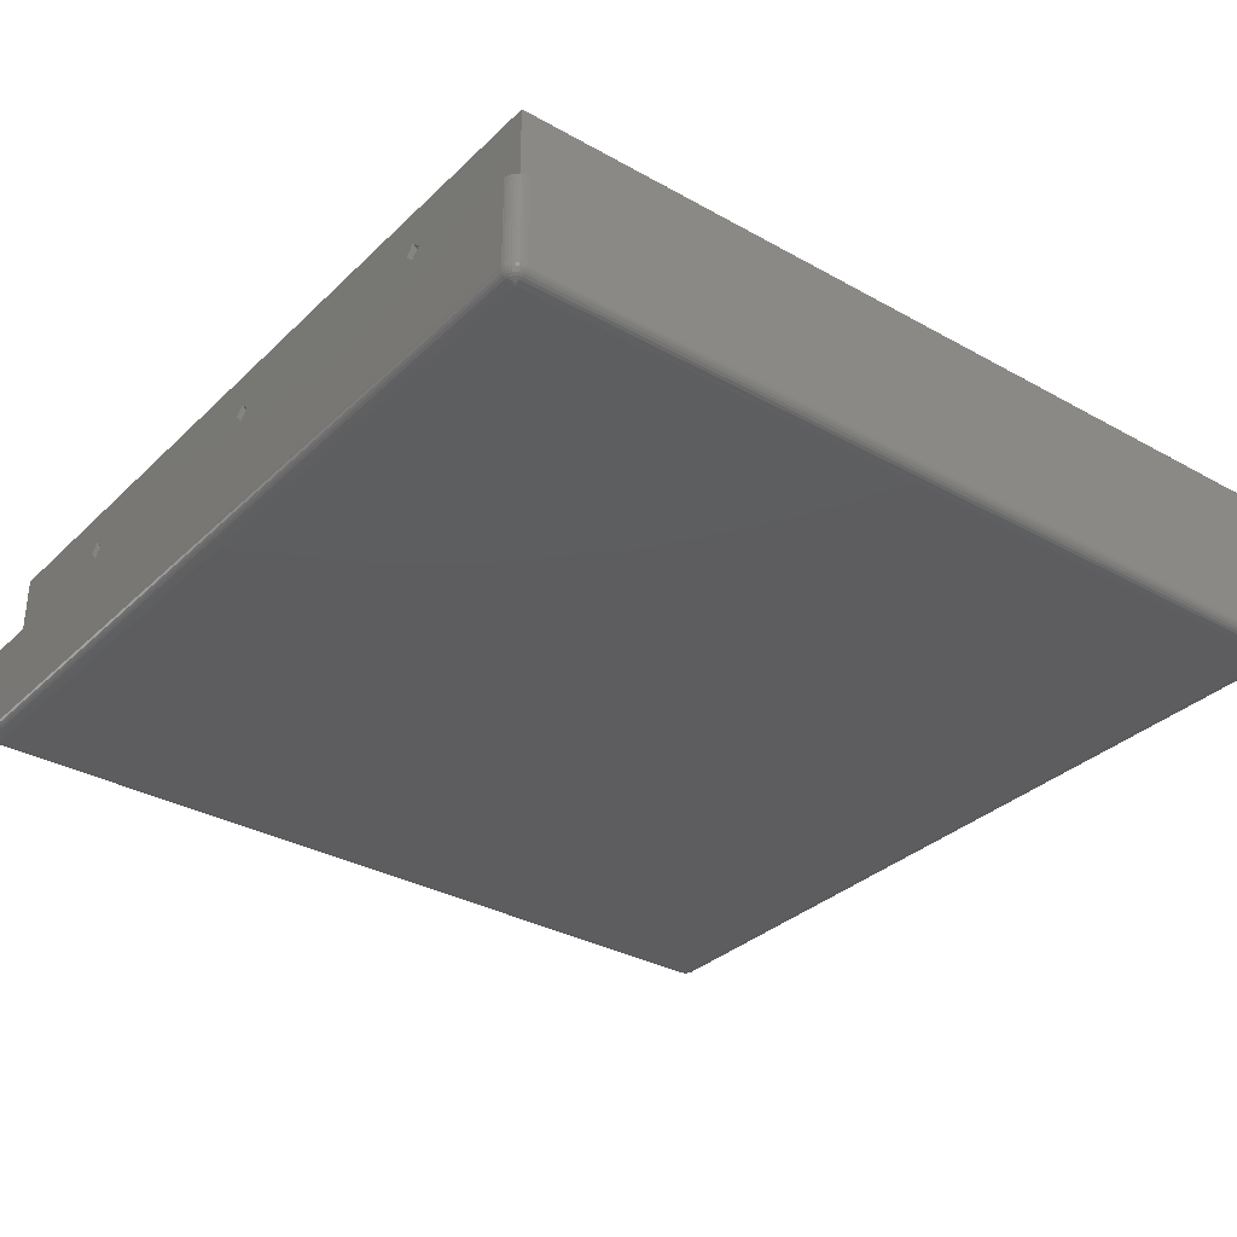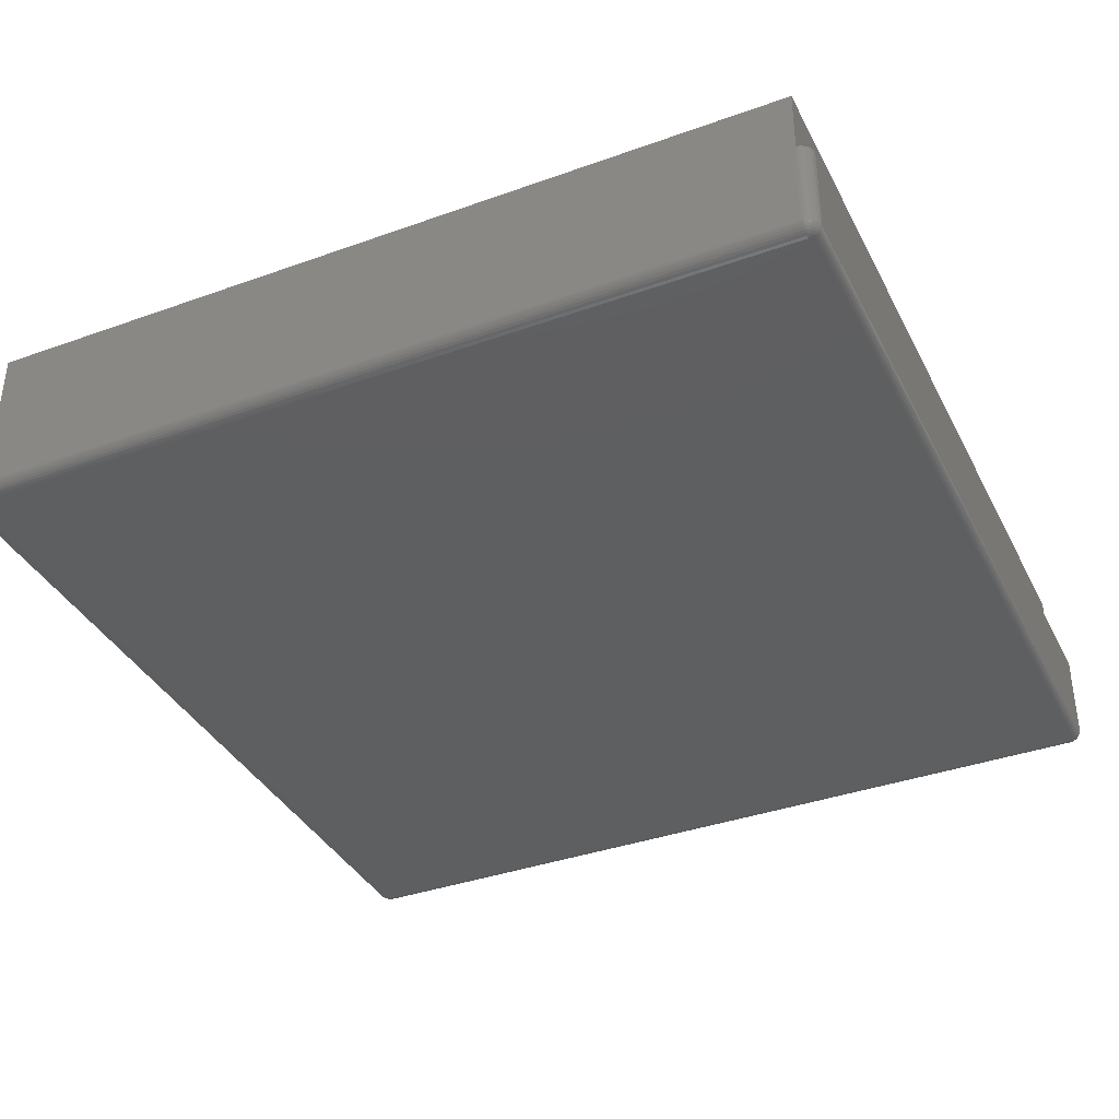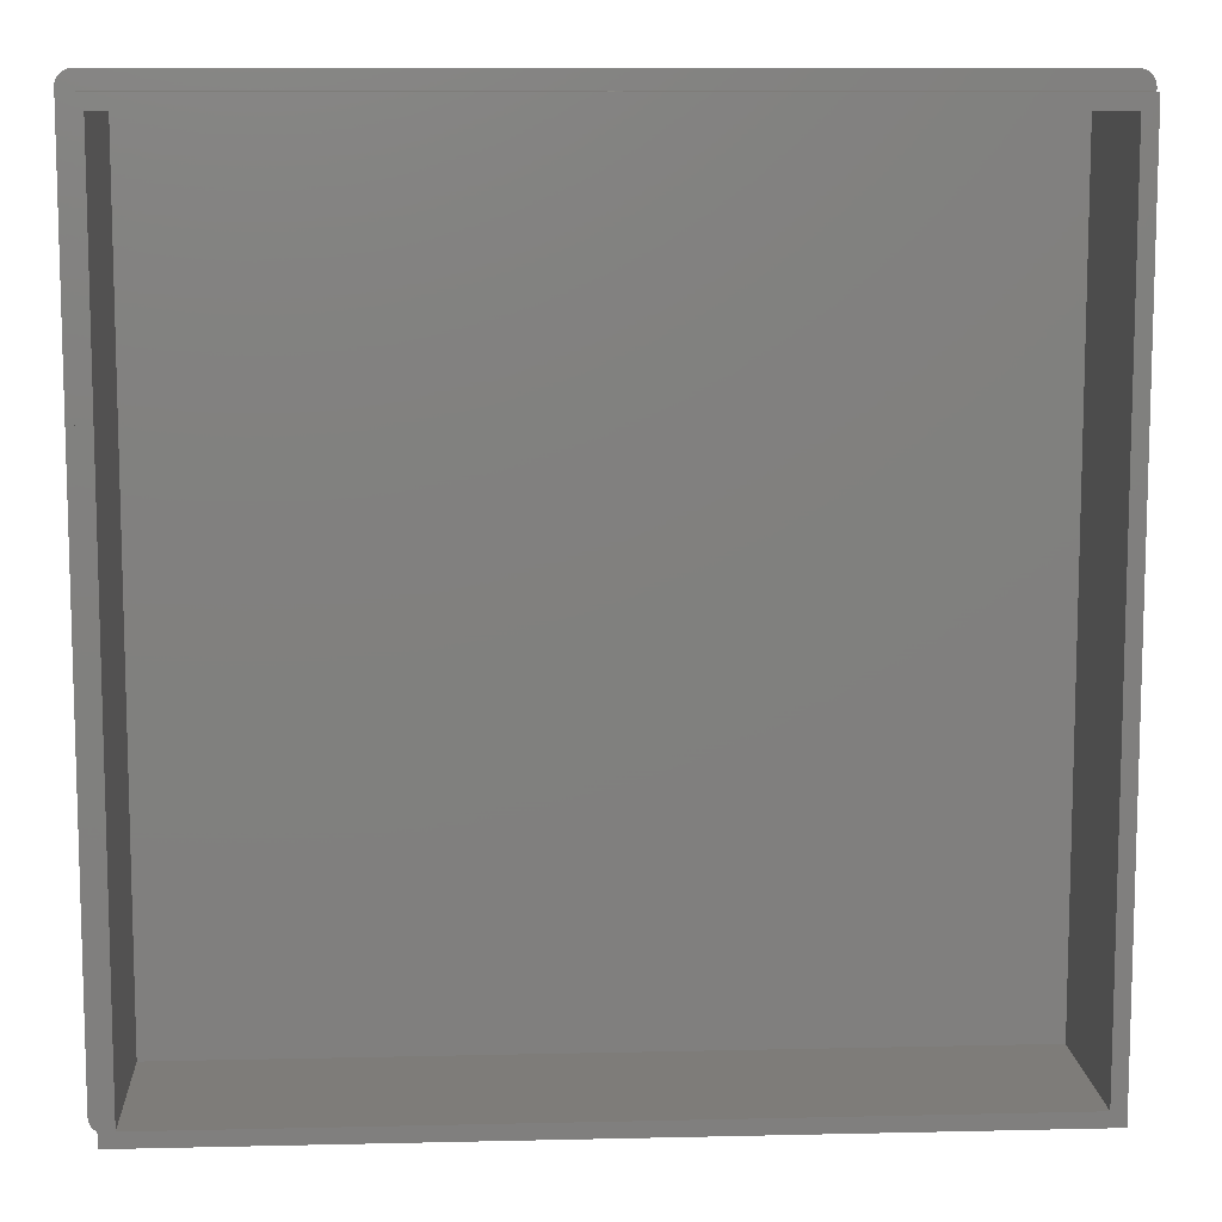
<metadata>
{"format":"stl","ext":"stl","renderer":"f3d","projection":"perspective","resolution":1024,"background":"white","views":[{"elev":-32.9,"azim":52.3,"up":"+Z"},{"elev":-37.4,"azim":114.7,"up":"+Z"},{"elev":10.1,"azim":-3.4,"up":"+Y"}]}
</metadata>
<code>
# stl→obj: 334 verts, 664 faces
v 71.26 -1.26 15
v 71.26 71.26 7.6
v 71.26 71.26 15
v 71.26 -1.26 7.6
v 70 70 15
v 0 70 15
v -1.26 71.26 15
v 0 0 15
v 70 0 15
v -1.26 -1.26 15
v -1.26 -1.26 7.6
v -1.26 71.26 7.6
v 34.22 71.26 11.3
v 11.67 71.26 12.08
v 35 71.26 12.08
v 12.45 71.26 11.3
v 35 71.26 10.52
v 11.67 71.26 10.52
v 57.55 71.26 11.3
v 58.33 71.26 12.08
v 35.78 71.26 11.3
v 58.33 71.26 10.52
v 59.11 71.26 11.3
v 10.89 71.26 11.3
v 35.78 -1.26 11.3
v 58.33 -1.26 12.08
v 35 -1.26 12.08
v 57.55 -1.26 11.3
v 35 -1.26 10.52
v 58.33 -1.26 10.52
v 12.45 -1.26 11.3
v 11.67 -1.26 12.08
v 34.22 -1.26 11.3
v 11.67 -1.26 10.52
v 10.89 -1.26 11.3
v 59.11 -1.26 11.3
v -2.19 -2.651 0
v -1.949 -2.758 7.6
v -2.19 -2.651 7.6
v -1.949 -2.758 0
v -1.949 72.76 0
v -2.19 72.65 7.6
v -1.949 72.76 7.6
v -2.19 72.65 0
v 72.71 -2.072 7.6
v 72.79 -1.822 0
v 72.79 -1.822 7.6
v 72.71 -2.072 0
v -1.692 72.81 0
v -1.692 72.81 7.6
v -2.82 71.56 0
v -2.792 71.82 7.6
v -2.792 71.82 0
v -2.82 71.56 7.6
v 72.77 71.82 -0.2079
v 72.69 72.06 -0.2079
v 72.79 71.82 0
v -1.949 -1.56 -0.9511
v -1.692 71.56 -0.9945
v -1.692 -1.56 -0.9945
v -1.949 71.56 -0.9511
v 71.69 72.81 0
v 71.69 72.81 7.6
v -1.875 -1.789 -0.9511
v -2.07 -1.93 -0.866
v -1.916 -1.718 -0.9511
v -1.941 71.64 -0.9511
v -1.689 71.59 -0.9945
v 71.67 72.57 -0.5878
v -1.68 72.7 -0.4067
v 71.68 72.7 -0.4067
v -1.667 72.57 -0.5878
v -2.557 72.28 -0.2079
v -2.579 72.3 0
v -2.403 72.5 0
v 72.33 71.9 -0.7431
v 72.14 71.82 -0.866
v 72.24 72.06 -0.7431
v 72.71 72.07 0
v 72.56 72.28 -0.2079
v 72.58 72.3 0
v -2.711 -1.56 -0.4067
v -2.792 71.56 -0.2079
v -2.711 71.56 -0.4067
v -2.792 -1.56 -0.2079
v 71.95 71.56 -0.9511
v 71.94 71.64 -0.9511
v 72.19 71.56 -0.866
v 71.94 -1.641 -0.9511
v 71.69 -1.56 -0.9945
v 71.95 -1.56 -0.9511
v 72.58 -2.301 0
v 72.4 -2.496 0
v 72.56 -2.284 -0.2079
v -1.689 -2.786 -0.2079
v -1.916 -2.655 -0.4067
v -1.68 -2.705 -0.4067
v -1.941 -2.732 -0.2079
v -2.176 -2.627 -0.2079
v -2.711 -2.072 0
v -2.792 -1.822 7.6
v -2.792 -1.822 0
v -2.711 -2.072 7.6
v -1.916 72.65 -0.4067
v -1.689 72.79 -0.2079
v -2.19 71.56 -0.866
v -2.176 71.69 -0.866
v 71.92 72.65 -0.4067
v 71.69 72.79 -0.2079
v 71.94 72.73 -0.2079
v -2.82 -1.56 0
v -2.711 72.07 0
v -2.579 72.3 7.6
v -2.711 72.07 7.6
v -1.875 -2.106 -0.866
v -1.982 -2.028 -0.866
v -1.821 -1.849 -0.9511
v -2.124 -2.187 -0.7431
v -2.242 -2.056 -0.7431
v 72.82 -1.56 0
v 72.79 -1.56 -0.2079
v 72.24 -2.318 -0.5878
v 71.98 -2.29 -0.7431
v 72.12 -2.187 -0.7431
v -1.626 -1.674 -0.9945
v -1.648 -1.658 -0.9945
v 71.69 -2.786 -0.2079
v 71.68 -2.705 -0.4067
v 71.92 -2.655 -0.4067
v -2.82 -1.56 7.6
v -1.667 -2.574 -0.5878
v 71.67 -2.574 -0.5878
v 72.38 71.74 -0.7431
v 72.56 71.77 -0.5878
v 72.38 72.48 -0.2079
v 72.18 72.63 -0.2079
v 72.4 72.5 0
v 72.79 71.56 -0.2079
v 72.82 71.56 0
v 72.4 -1.56 -0.7431
v 72.58 71.56 -0.5878
v 72.58 -1.56 -0.5878
v 72.4 71.56 -0.7431
v 72.38 -2.159 -0.5878
v 72.24 -2.056 -0.7431
v -2.403 71.56 -0.7431
v -2.579 -1.56 -0.5878
v -2.579 71.56 -0.5878
v 72.4 -2.496 7.6
v 72.58 -2.301 7.6
v -2.557 71.77 -0.5878
v -2.686 71.8 -0.4067
v 71.88 -2.529 -0.5878
v 71.82 -2.362 -0.7431
v 71.69 71.59 -0.9945
v 71.68 71.61 -0.9945
v 72.18 71.69 -0.866
v 72.49 71.97 -0.5878
v 72.38 72.16 -0.5878
v 72.49 72.24 -0.4067
v -1.692 -2.813 0
v 71.69 -2.813 7.6
v -1.692 -2.813 7.6
v 71.69 -2.813 0
v 71.95 -2.758 0
v 72.19 -2.651 7.6
v 71.95 -2.758 7.6
v 72.19 -2.651 0
v -1.982 -2.29 -0.7431
v -2.242 -2.318 -0.5878
v 71.6 -1.947 -0.9511
v -1.574 -1.691 -0.9945
v 71.57 -1.691 -0.9945
v -1.601 -1.947 -0.9511
v 72.07 -2.443 -0.5878
v -2.766 -1.816 -0.2079
v -2.403 72.5 7.6
v 72.69 -2.061 -0.2079
v 72.61 -2.028 -0.4067
v 72.12 72.19 -0.7431
v 72.24 72.32 -0.5878
v 71.95 72.76 0
v 71.95 72.76 7.6
v -2.385 72.48 -0.2079
v -1.626 72.19 -0.866
v 71.65 72.4 -0.7431
v 71.63 72.19 -0.866
v -1.648 72.4 -0.7431
v -2.557 -2.284 -0.2079
v -2.686 -2.061 -0.2079
v -2.491 -2.237 -0.4067
v -2.491 72.24 -0.4067
v -1.755 72.16 -0.866
v -2.557 -1.772 -0.5878
v -2.403 -1.56 -0.7431
v -2.176 72.63 -0.2079
v -2.136 72.56 -0.4067
v -2.33 72.42 -0.4067
v 72.18 -2.627 -0.2079
v 72.14 -2.557 -0.4067
v 72.33 -2.415 -0.4067
v 71.94 -2.732 -0.2079
v 72.56 -1.772 -0.5878
v 72.69 -1.799 -0.4067
v 72.71 -1.56 -0.4067
v 72.49 -1.975 -0.5878
v 72.33 -1.903 -0.7431
v 71.98 -2.028 -0.866
v 72.07 -1.93 -0.866
v 72.77 -1.816 -0.2079
v 72.14 72.56 -0.4067
v 72.07 71.93 -0.866
v 71.98 72.03 -0.866
v 71.82 71.85 -0.9511
v 71.88 72.11 -0.866
v 71.68 71.93 -0.9511
v 71.6 71.69 -0.9945
v 71.6 71.95 -0.9511
v -1.875 71.79 -0.9511
v -2.07 71.93 -0.866
v -1.821 71.85 -0.9511
v -1.601 71.95 -0.9511
v -2.385 71.74 -0.7431
v -2.33 71.9 -0.7431
v -2.686 72.06 -0.2079
v 72.19 72.65 0
v 72.19 72.65 7.6
v 71.98 72.29 -0.7431
v 71.75 72.16 -0.866
v 71.82 72.36 -0.7431
v -2.07 72.44 -0.5878
v -1.982 72.03 -0.866
v -2.136 71.82 -0.866
v -2.242 72.06 -0.7431
v -2.766 71.82 -0.2079
v -2.491 71.97 -0.5878
v -2.612 72.03 -0.4067
v -2.612 -2.028 -0.4067
v -2.686 -1.799 -0.4067
v -2.491 -1.975 -0.5878
v -1.941 -1.641 -0.9511
v -2.19 -1.56 -0.866
v -2.136 -1.816 -0.866
v -1.875 -2.529 -0.5878
v -1.821 -2.362 -0.7431
v 71.69 71.56 -0.9945
v 72.38 -2.476 -0.2079
v 72.49 -2.237 -0.4067
v 71.65 -2.398 -0.7431
v -1.626 -2.187 -0.866
v 71.63 -2.187 -0.866
v -1.648 -2.398 -0.7431
v 72.19 -1.56 -0.866
v 71.82 -1.849 -0.9511
v 71.63 -1.674 -0.9945
v 71.65 -1.658 -0.9945
v -1.574 71.69 -0.9945
v 71.57 71.69 -0.9945
v 72.61 72.03 -0.4067
v 72.82 -1.56 7.6
v 72.71 71.56 -0.4067
v 72.07 72.44 -0.5878
v 71.88 72.53 -0.5878
v 72.58 72.3 7.6
v 72.4 72.5 7.6
v 72.69 71.8 -0.4067
v 71.92 71.72 -0.9511
v 71.88 71.79 -0.9511
v 71.68 -1.93 -0.9511
v 71.6 -1.685 -0.9945
v -1.916 71.72 -0.9511
v -1.667 71.64 -0.9945
v -1.648 71.66 -0.9945
v -1.941 72.73 -0.2079
v 72.82 71.56 7.6
v 72.79 71.82 7.6
v -1.875 72.11 -0.866
v -1.755 71.9 -0.9511
v -1.755 -2.159 -0.866
v -1.601 -1.685 -0.9945
v -1.667 -1.637 -0.9945
v -2.07 -2.443 -0.5878
v 71.75 -2.159 -0.866
v 71.88 -2.106 -0.866
v 72.14 -1.816 -0.866
v 71.67 -1.637 -0.9945
v 71.88 -1.789 -0.9511
v -1.68 71.61 -0.9945
v 72.18 -1.691 -0.866
v -1.68 -1.93 -0.9511
v -1.68 71.93 -0.9511
v 71.75 -1.897 -0.9511
v 72.33 72.42 -0.4067
v -1.755 -1.897 -0.9511
v -2.136 -2.557 -0.4067
v -2.176 -1.691 -0.866
v -2.403 -2.496 0
v -2.385 -2.476 -0.2079
v 72.71 72.07 7.6
v -2.403 -2.496 7.6
v -2.579 -2.301 7.6
v -2.385 -2.159 -0.5878
v 72.38 -1.735 -0.7431
v 71.68 -1.614 -0.9945
v 71.69 -1.587 -0.9945
v 71.92 -1.718 -0.9511
v -2.124 72.19 -0.7431
v -1.982 72.29 -0.7431
v 71.63 71.67 -0.9945
v 71.75 71.9 -0.9511
v -1.68 -1.614 -0.9945
v -1.689 -1.587 -0.9945
v 71.67 71.64 -0.9945
v 71.65 71.66 -0.9945
v -2.385 72.16 -0.5878
v -1.601 71.69 -0.9945
v -2.33 -1.903 -0.7431
v -2.385 -1.735 -0.7431
v -1.626 71.67 -0.9945
v -1.875 72.53 -0.5878
v -2.242 72.32 -0.5878
v -2.579 -2.301 0
v -2.33 -2.415 -0.4067
v -1.821 72.36 -0.7431
v 11.67 -0.48 11.3
v 11.67 70.48 11.3
v 35 -0.48 11.3
v 35 70.48 11.3
v 58.33 -0.48 11.3
v 58.33 70.48 11.3
v 70 0 0
v 70 70 0
v 0 70 0
v 0 0 0
f 1 2 3
f 2 1 4
f 3 5 1
f 3 6 5
f 6 7 8
f 7 6 3
f 9 1 5
f 8 1 9
f 8 10 1
f 10 8 7
f 11 7 12
f 7 11 10
f 13 14 15
f 13 16 14
f 17 16 13
f 16 17 18
f 19 15 20
f 19 21 15
f 22 21 19
f 21 22 17
f 15 3 20
f 3 23 20
f 2 23 3
f 2 17 22
f 12 17 2
f 23 2 22
f 3 15 7
f 14 7 15
f 24 7 14
f 12 24 18
f 24 12 7
f 17 12 18
f 25 26 27
f 25 28 26
f 29 28 25
f 28 29 30
f 31 27 32
f 31 33 27
f 34 33 31
f 33 34 29
f 27 10 32
f 10 35 32
f 11 35 10
f 11 29 34
f 4 29 11
f 35 11 34
f 10 27 1
f 26 1 27
f 36 1 26
f 4 36 30
f 36 4 1
f 29 4 30
f 37 38 39
f 38 37 40
f 41 42 43
f 42 41 44
f 45 46 47
f 46 45 48
f 49 43 50
f 43 49 41
f 51 52 53
f 52 51 54
f 55 56 57
f 58 59 60
f 59 58 61
f 62 50 63
f 50 62 49
f 64 65 66
f 59 61 67
f 59 67 68
f 69 70 71
f 70 69 72
f 73 74 75
f 76 77 78
f 79 80 81
f 82 83 84
f 83 82 85
f 86 87 88
f 89 90 91
f 92 93 94
f 95 96 97
f 98 99 96
f 100 101 102
f 101 100 103
f 70 104 105
f 67 106 107
f 108 109 110
f 85 51 83
f 51 85 111
f 112 113 74
f 113 112 114
f 115 116 117
f 53 114 112
f 114 53 52
f 108 69 71
f 118 119 116
f 120 46 121
f 122 123 124
f 125 117 126
f 127 128 129
f 111 54 51
f 54 111 130
f 131 128 97
f 128 131 132
f 133 76 134
f 135 136 137
f 120 138 139
f 138 120 121
f 140 141 142
f 141 140 143
f 144 122 145
f 106 146 107
f 147 84 148
f 84 147 82
f 149 92 150
f 92 149 93
f 151 84 152
f 153 132 154
f 155 156 87
f 88 157 143
f 56 80 79
f 158 159 160
f 161 162 163
f 162 161 164
f 165 166 167
f 166 165 168
f 169 170 118
f 164 167 162
f 167 164 165
f 139 138 57
f 171 172 173
f 172 171 174
f 129 153 175
f 176 111 85
f 74 177 75
f 177 74 113
f 178 94 179
f 78 180 181
f 182 63 183
f 63 182 62
f 184 73 75
f 71 105 109
f 105 71 70
f 185 186 187
f 186 185 188
f 189 190 191
f 102 130 111
f 130 102 101
f 192 73 184
f 185 193 188
f 194 82 147
f 168 149 166
f 149 168 93
f 147 146 195
f 146 147 148
f 196 44 41
f 161 40 95
f 197 198 196
f 129 132 153
f 199 129 200
f 44 177 42
f 177 44 75
f 199 200 201
f 202 129 199
f 138 55 57
f 92 94 48
f 200 175 122
f 200 129 175
f 203 140 142
f 204 203 205
f 206 145 207
f 145 208 209
f 48 94 178
f 210 204 121
f 211 108 136
f 212 213 78
f 213 214 215
f 216 217 218
f 219 220 221
f 222 187 218
f 187 222 185
f 107 223 224
f 225 112 73
f 226 183 227
f 183 226 182
f 136 108 110
f 228 229 230
f 231 197 104
f 178 179 210
f 40 163 38
f 163 40 161
f 105 41 49
f 109 49 62
f 49 109 105
f 221 220 232
f 233 224 234
f 148 84 151
f 146 148 151
f 84 83 235
f 223 151 236
f 236 152 237
f 84 235 152
f 238 239 240
f 241 242 58
f 65 119 243
f 97 96 131
f 131 244 245
f 90 86 91
f 86 90 246
f 102 111 176
f 168 199 93
f 168 165 199
f 150 48 45
f 48 150 92
f 165 202 199
f 202 127 129
f 206 207 203
f 94 247 248
f 249 250 251
f 250 249 252
f 153 154 123
f 253 89 91
f 254 255 256
f 251 174 171
f 174 251 250
f 257 218 258
f 218 257 222
f 205 203 142
f 144 145 206
f 259 160 80
f 47 120 260
f 120 47 46
f 86 246 87
f 205 141 261
f 141 205 142
f 262 263 108
f 264 137 265
f 137 264 81
f 261 134 266
f 134 76 158
f 87 267 157
f 267 268 212
f 269 270 255
f 271 233 220
f 171 173 270
f 180 228 181
f 272 221 273
f 83 51 235
f 274 41 105
f 137 227 265
f 227 137 226
f 262 108 211
f 110 109 182
f 182 109 62
f 275 57 276
f 57 275 139
f 221 277 278
f 196 75 44
f 241 58 60
f 61 106 67
f 224 236 234
f 107 146 223
f 235 51 53
f 235 53 112
f 245 169 279
f 172 174 280
f 118 170 119
f 169 118 116
f 126 117 281
f 97 127 95
f 127 97 128
f 95 164 161
f 164 95 127
f 244 282 169
f 128 132 129
f 176 85 82
f 190 176 238
f 93 247 94
f 93 199 247
f 48 178 46
f 201 200 122
f 201 122 248
f 251 171 283
f 123 283 284
f 145 209 285
f 254 286 287
f 268 214 212
f 68 67 288
f 248 144 206
f 248 122 144
f 140 289 253
f 145 285 207
f 94 248 179
f 179 248 206
f 210 179 204
f 121 204 205
f 181 228 262
f 158 78 159
f 78 213 180
f 55 266 56
f 138 266 55
f 253 143 140
f 143 253 88
f 121 261 138
f 261 121 205
f 88 87 157
f 217 258 218
f 288 219 272
f 280 290 125
f 220 234 232
f 67 107 271
f 222 291 185
f 284 269 292
f 291 193 185
f 230 186 69
f 180 213 228
f 267 156 268
f 192 225 73
f 73 112 74
f 181 211 293
f 80 137 81
f 228 230 263
f 263 69 108
f 293 211 136
f 136 110 182
f 197 196 104
f 198 184 196
f 108 71 109
f 146 151 223
f 223 236 224
f 151 152 236
f 236 237 192
f 294 115 117
f 117 65 64
f 244 169 245
f 279 169 115
f 290 115 294
f 290 294 125
f 295 170 282
f 282 170 169
f 242 61 58
f 61 242 106
f 296 195 242
f 194 147 195
f 297 189 298
f 96 282 244
f 165 127 202
f 164 127 165
f 132 252 249
f 252 132 131
f 132 249 154
f 250 279 174
f 252 279 250
f 100 102 176
f 2 275 276
f 275 2 260
f 2 276 299
f 4 260 2
f 2 299 264
f 260 4 47
f 2 264 265
f 47 4 45
f 2 265 227
f 45 4 150
f 2 227 183
f 150 4 149
f 2 183 63
f 149 4 166
f 166 4 167
f 63 12 2
f 43 12 50
f 50 12 63
f 167 4 162
f 11 162 4
f 11 163 162
f 12 54 11
f 42 12 43
f 130 11 54
f 177 12 42
f 101 11 130
f 113 12 177
f 11 38 163
f 114 12 113
f 11 39 38
f 52 12 114
f 11 300 39
f 12 52 54
f 11 301 300
f 11 103 301
f 11 101 103
f 96 295 282
f 302 191 240
f 175 153 123
f 175 123 122
f 247 201 248
f 247 199 201
f 283 171 269
f 154 283 123
f 283 269 284
f 122 124 145
f 303 289 140
f 89 304 305
f 273 221 278
f 179 203 204
f 179 206 203
f 209 287 306
f 260 139 275
f 139 260 120
f 46 210 121
f 46 178 210
f 157 267 77
f 157 77 76
f 228 263 262
f 76 78 158
f 181 262 211
f 160 181 293
f 299 81 264
f 81 299 79
f 266 259 56
f 276 79 299
f 79 276 57
f 57 56 79
f 261 266 138
f 141 134 261
f 141 143 134
f 143 133 134
f 207 289 303
f 207 285 289
f 87 156 267
f 233 234 220
f 271 107 233
f 232 234 307
f 277 308 193
f 272 219 221
f 174 290 280
f 309 217 310
f 311 241 312
f 156 313 268
f 287 304 306
f 188 69 186
f 69 188 72
f 72 104 70
f 216 218 187
f 216 187 229
f 77 212 78
f 77 267 212
f 314 309 310
f 246 155 87
f 104 274 105
f 277 307 308
f 152 235 237
f 225 235 112
f 80 135 137
f 293 136 135
f 213 215 228
f 230 69 263
f 136 182 226
f 137 136 226
f 234 236 315
f 315 236 192
f 237 235 225
f 237 225 192
f 316 291 222
f 257 316 222
f 252 245 279
f 131 245 252
f 294 117 125
f 119 240 317
f 243 317 296
f 195 106 242
f 106 195 146
f 249 251 283
f 154 249 283
f 240 239 194
f 239 176 82
f 317 240 318
f 239 82 194
f 99 297 298
f 124 208 145
f 124 123 208
f 91 88 253
f 88 91 86
f 289 89 253
f 285 306 289
f 209 306 285
f 143 157 133
f 133 157 76
f 159 78 181
f 159 181 160
f 80 293 135
f 160 293 80
f 134 158 266
f 259 80 56
f 203 303 140
f 203 207 303
f 316 278 291
f 319 278 316
f 310 217 216
f 212 214 213
f 107 224 233
f 271 220 219
f 288 271 219
f 288 67 271
f 310 216 215
f 209 254 287
f 312 241 60
f 273 278 319
f 287 286 304
f 268 313 214
f 313 314 214
f 184 75 196
f 232 307 277
f 104 196 274
f 274 196 41
f 308 231 320
f 234 315 321
f 215 216 229
f 215 229 228
f 279 115 290
f 174 279 290
f 296 242 241
f 281 64 311
f 302 240 119
f 170 302 119
f 238 176 239
f 40 99 98
f 318 194 195
f 240 194 318
f 297 301 322
f 301 297 300
f 298 189 191
f 131 96 244
f 95 40 98
f 297 322 189
f 269 171 270
f 123 284 208
f 89 305 90
f 266 158 259
f 259 158 160
f 320 104 72
f 221 232 277
f 214 310 215
f 214 314 310
f 307 234 321
f 198 192 184
f 229 187 186
f 229 186 230
f 115 169 116
f 117 64 281
f 119 317 243
f 317 318 296
f 170 191 302
f 298 191 323
f 189 100 190
f 100 176 190
f 96 99 295
f 40 37 99
f 322 103 100
f 103 322 301
f 322 100 189
f 269 255 292
f 254 256 286
f 173 90 305
f 60 90 173
f 173 305 304
f 90 60 246
f 173 304 286
f 246 258 155
f 173 286 256
f 155 258 156
f 173 256 255
f 156 258 313
f 173 255 270
f 313 258 314
f 314 258 309
f 309 258 217
f 60 173 172
f 59 246 60
f 60 172 280
f 246 59 258
f 60 280 125
f 258 59 257
f 60 125 126
f 257 59 316
f 60 126 281
f 316 59 319
f 60 281 311
f 319 59 273
f 60 311 312
f 273 59 272
f 272 59 288
f 288 59 68
f 324 320 72
f 188 324 72
f 291 277 193
f 278 277 291
f 320 231 104
f 307 321 308
f 324 308 320
f 315 192 321
f 116 119 65
f 116 65 117
f 318 195 296
f 65 243 66
f 191 190 238
f 191 238 240
f 95 98 96
f 37 297 99
f 297 39 300
f 39 297 37
f 208 254 209
f 284 254 208
f 289 306 89
f 306 304 89
f 193 308 324
f 193 324 188
f 321 192 198
f 321 198 197
f 66 241 311
f 64 66 311
f 66 296 241
f 243 296 66
f 323 191 170
f 295 323 170
f 99 298 323
f 99 323 295
f 292 255 254
f 284 292 254
f 308 321 231
f 231 321 197
f 325 31 32
f 34 325 35
f 31 325 34
f 325 32 35
f 14 16 326
f 14 326 24
f 326 18 24
f 16 18 326
f 327 25 27
f 327 27 33
f 29 327 33
f 25 327 29
f 15 21 328
f 15 328 13
f 328 17 13
f 21 17 328
f 329 36 26
f 30 329 28
f 36 329 30
f 329 26 28
f 20 23 330
f 20 330 19
f 330 22 19
f 23 22 330
f 331 5 332
f 5 331 9
f 333 331 332
f 331 333 334
f 8 333 6
f 333 8 334
f 333 5 6
f 5 333 332
f 331 8 9
f 8 331 334

</code>
